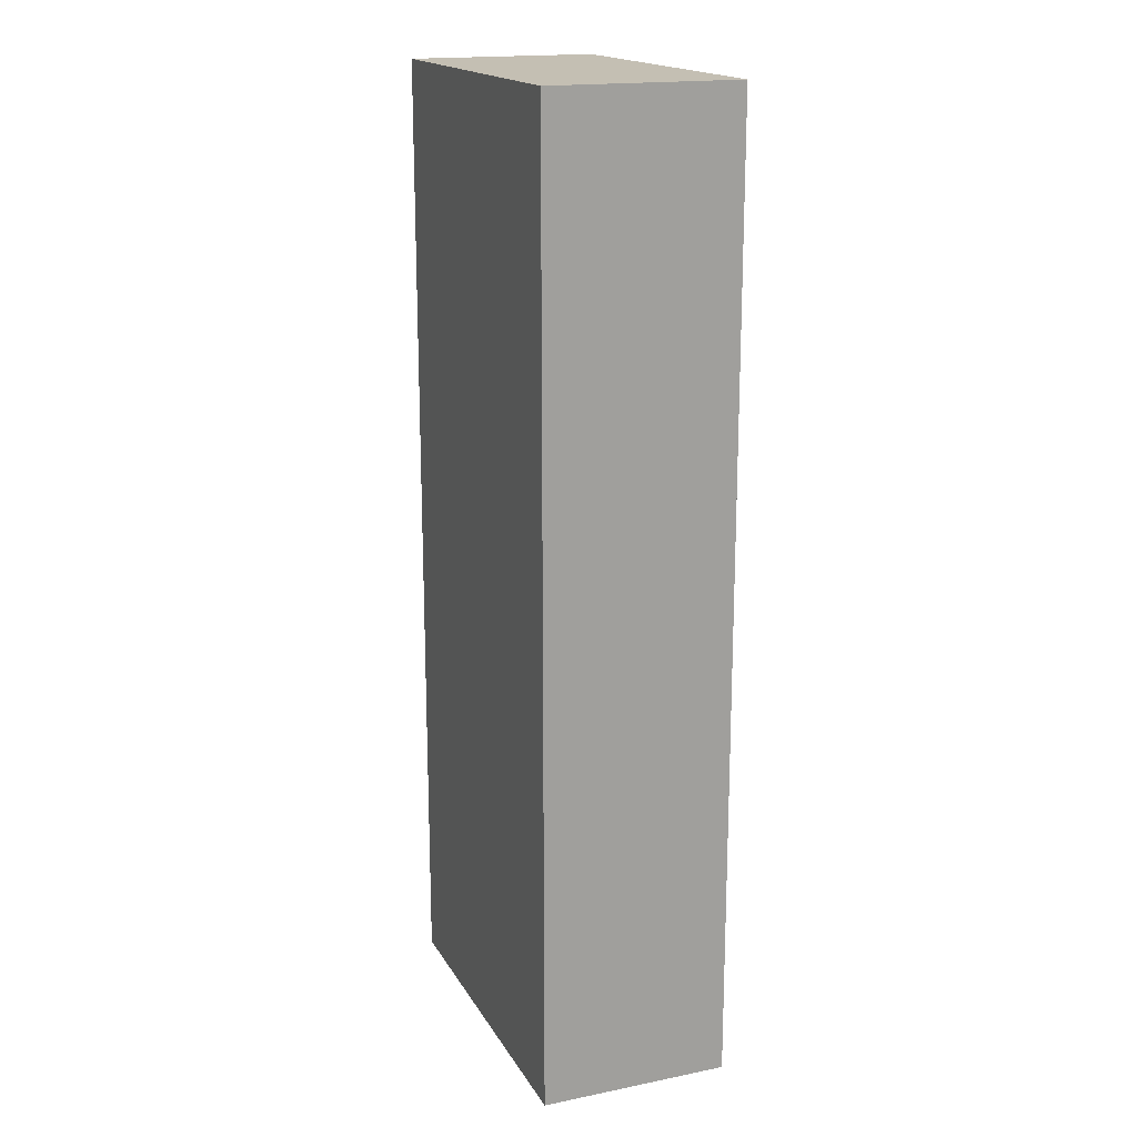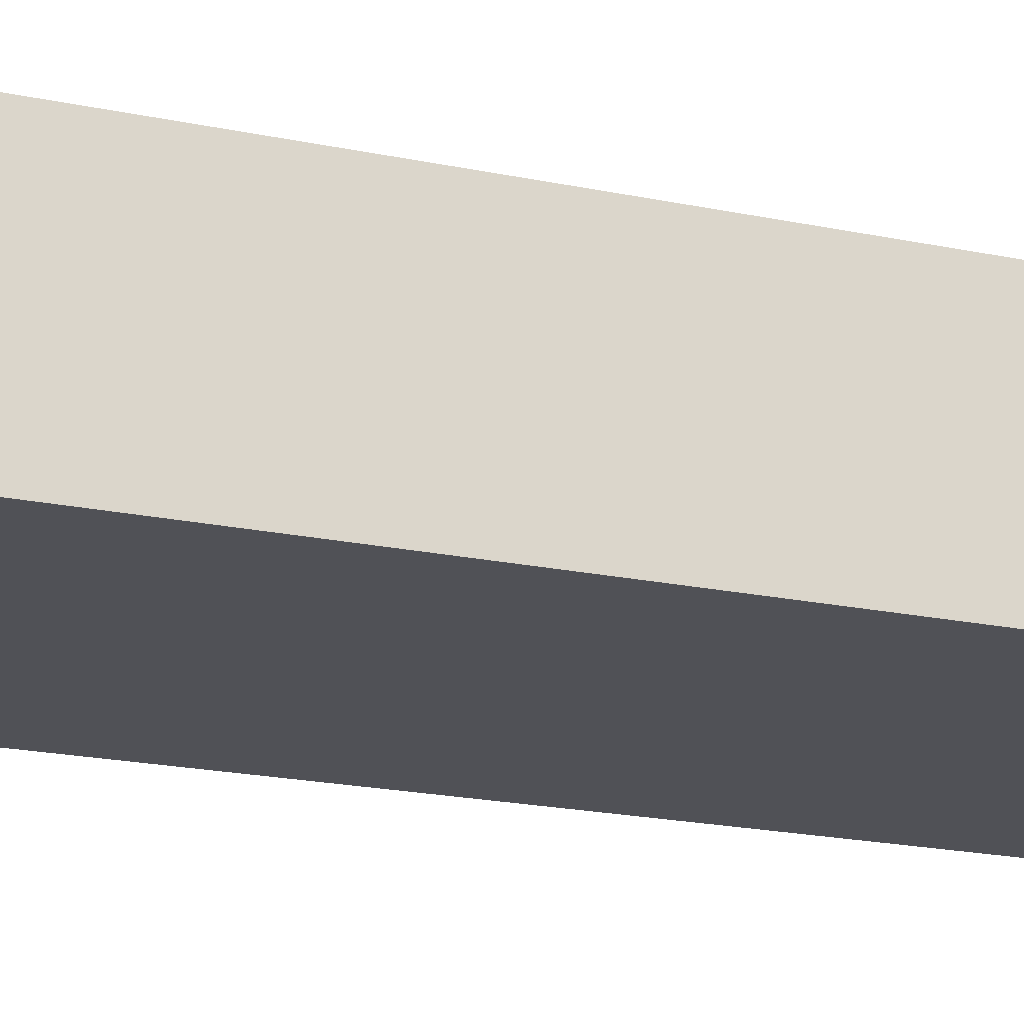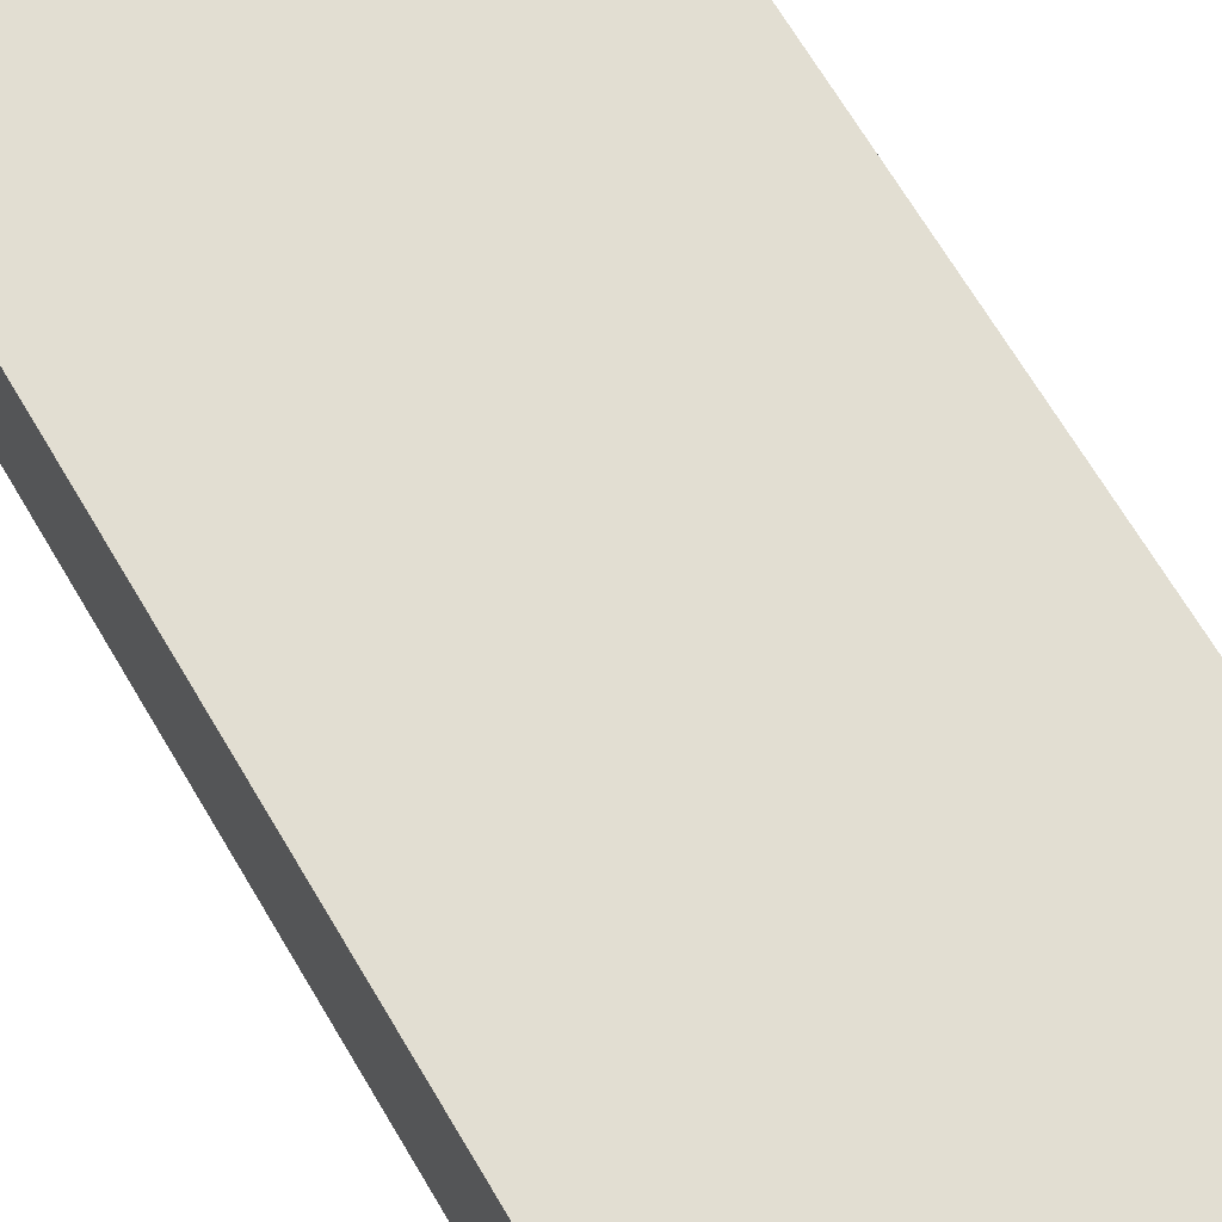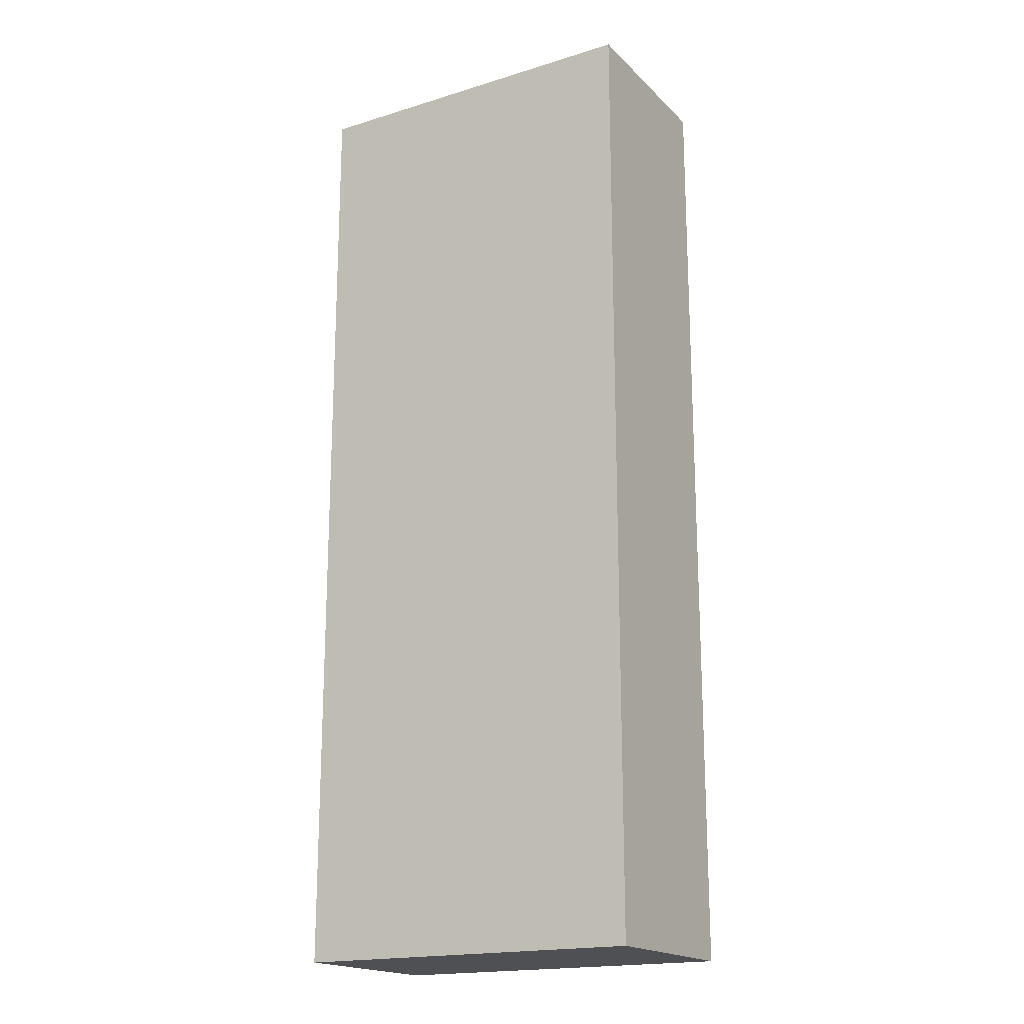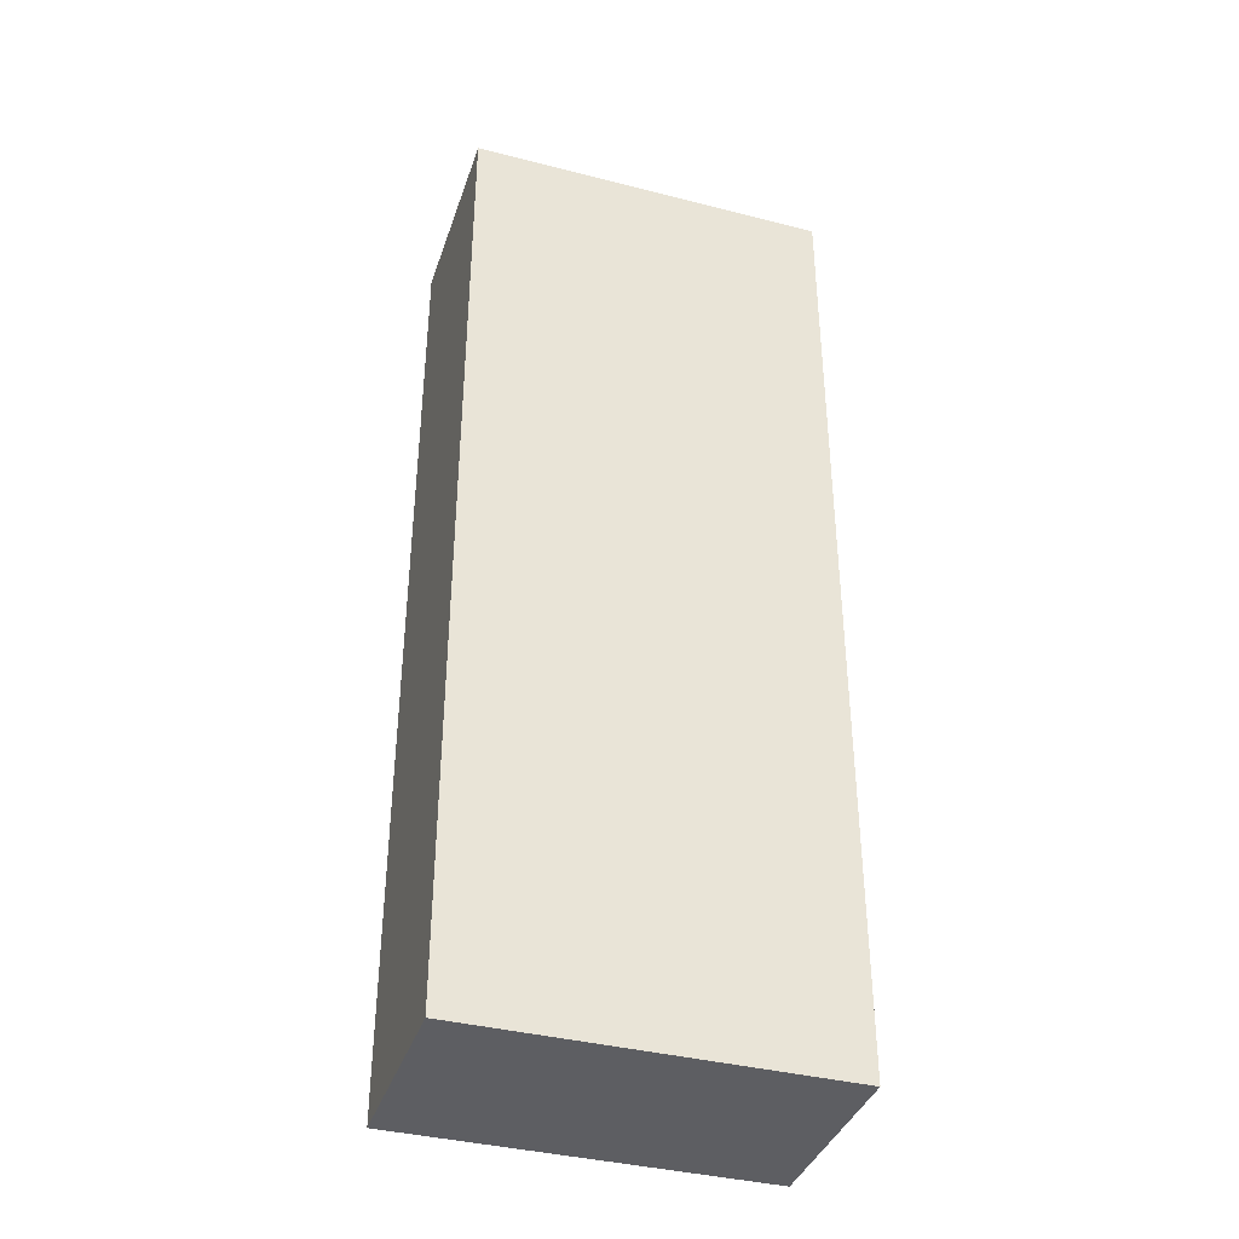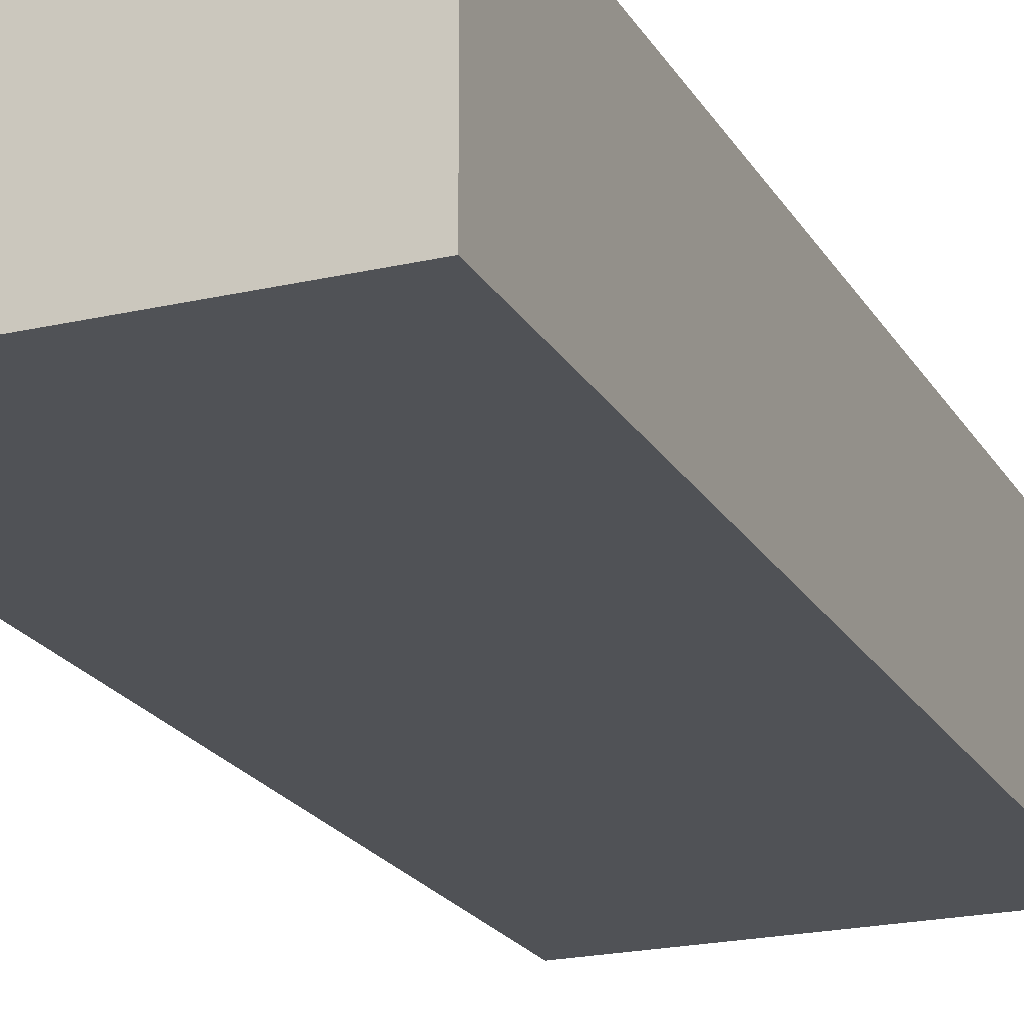
<metadata>
{"format":"obj","ext":"obj","renderer":"f3d","projection":"perspective","resolution":1024,"background":"white","views":[{"elev":17.8,"azim":-111.5,"up":"+Y"},{"elev":-20.3,"azim":-111.1,"up":"+Z"},{"elev":67.8,"azim":-30.5,"up":"+Z"},{"elev":-18.6,"azim":30.4,"up":"+Y"},{"elev":-38.4,"azim":162.1,"up":"+Y"},{"elev":-21.0,"azim":-157.5,"up":"+Z"}]}
</metadata>
<code>
o buildings009 (227)
g buildings009 (227)
v 312.1 0.9072 -42.24
v 305.9 0.9072 -42.24
v 312.1 17.53 -42.24
v 305.9 17.53 -42.24
v 305.9 0.9072 -42.24
v 305.9 0.9072 -45.51
v 305.9 17.53 -42.24
v 305.9 17.53 -45.51
v 305.9 0.9072 -45.51
v 312.1 0.9072 -45.51
v 305.9 17.53 -45.51
v 312.1 17.53 -45.51
v 312.1 0.9072 -45.51
v 312.1 0.9072 -42.24
v 312.1 17.53 -45.51
v 312.1 17.53 -42.24
v 312.1 17.53 -42.24
v 305.9 17.53 -42.24
v 312.1 17.53 -45.51
v 305.9 17.53 -45.51
v 312.1 0.9072 -45.51
v 305.9 0.9072 -45.51
v 312.1 0.9072 -42.24
v 305.9 0.9072 -42.24
g buildings009 (227)
f 3 4 2 1
f 7 8 6 5
f 11 12 10 9
f 15 16 14 13
f 19 20 18 17
f 23 24 22 21

</code>
